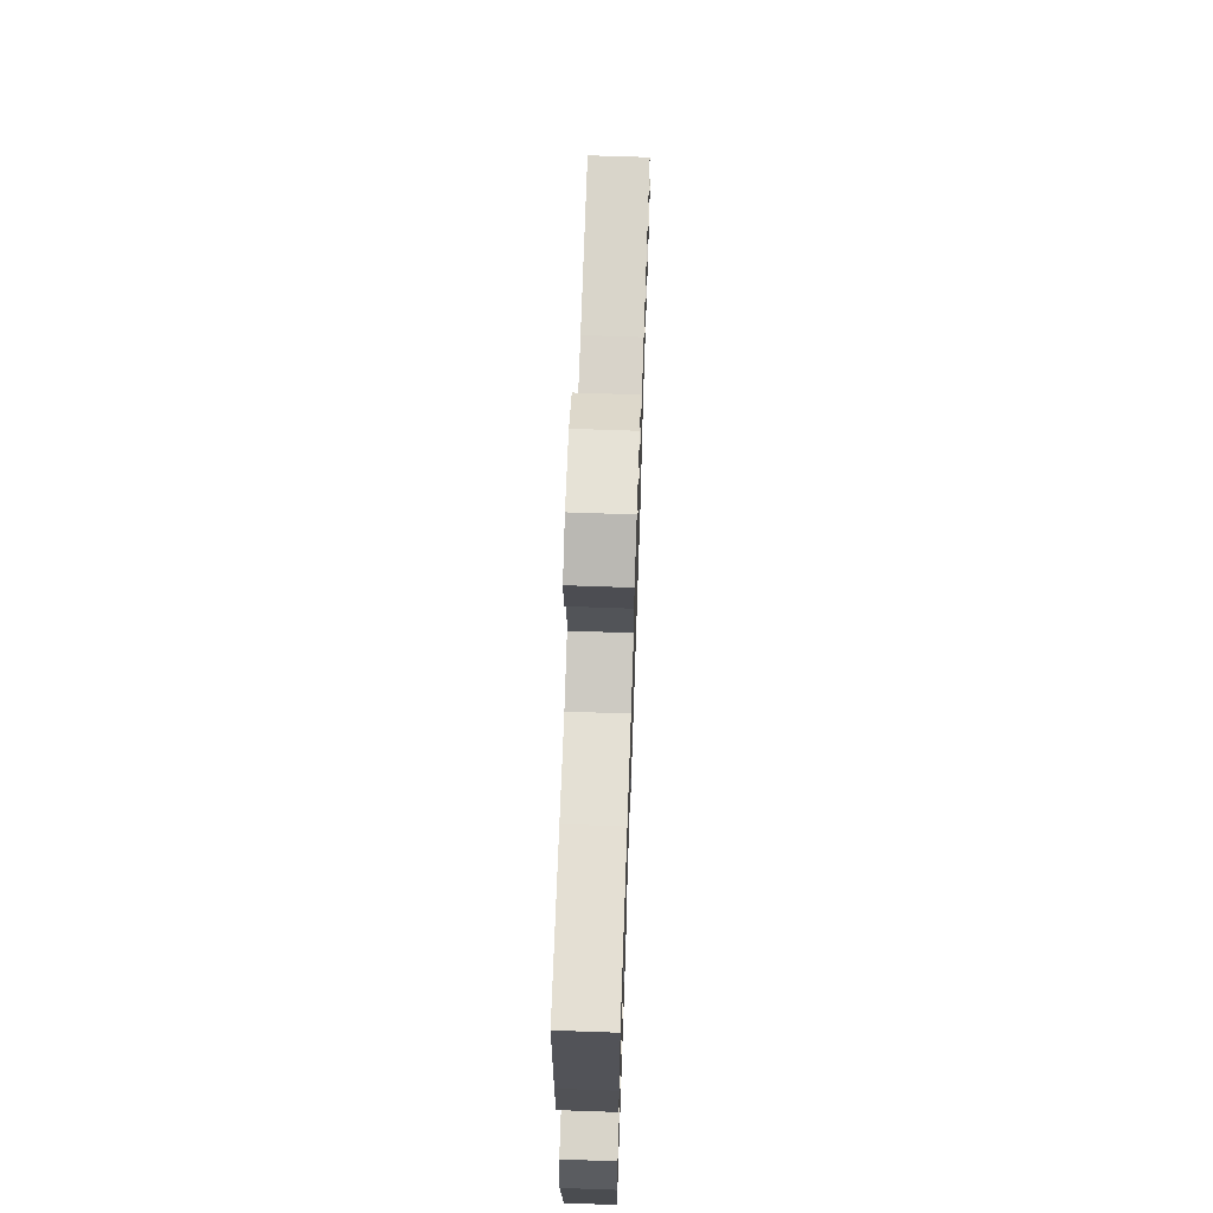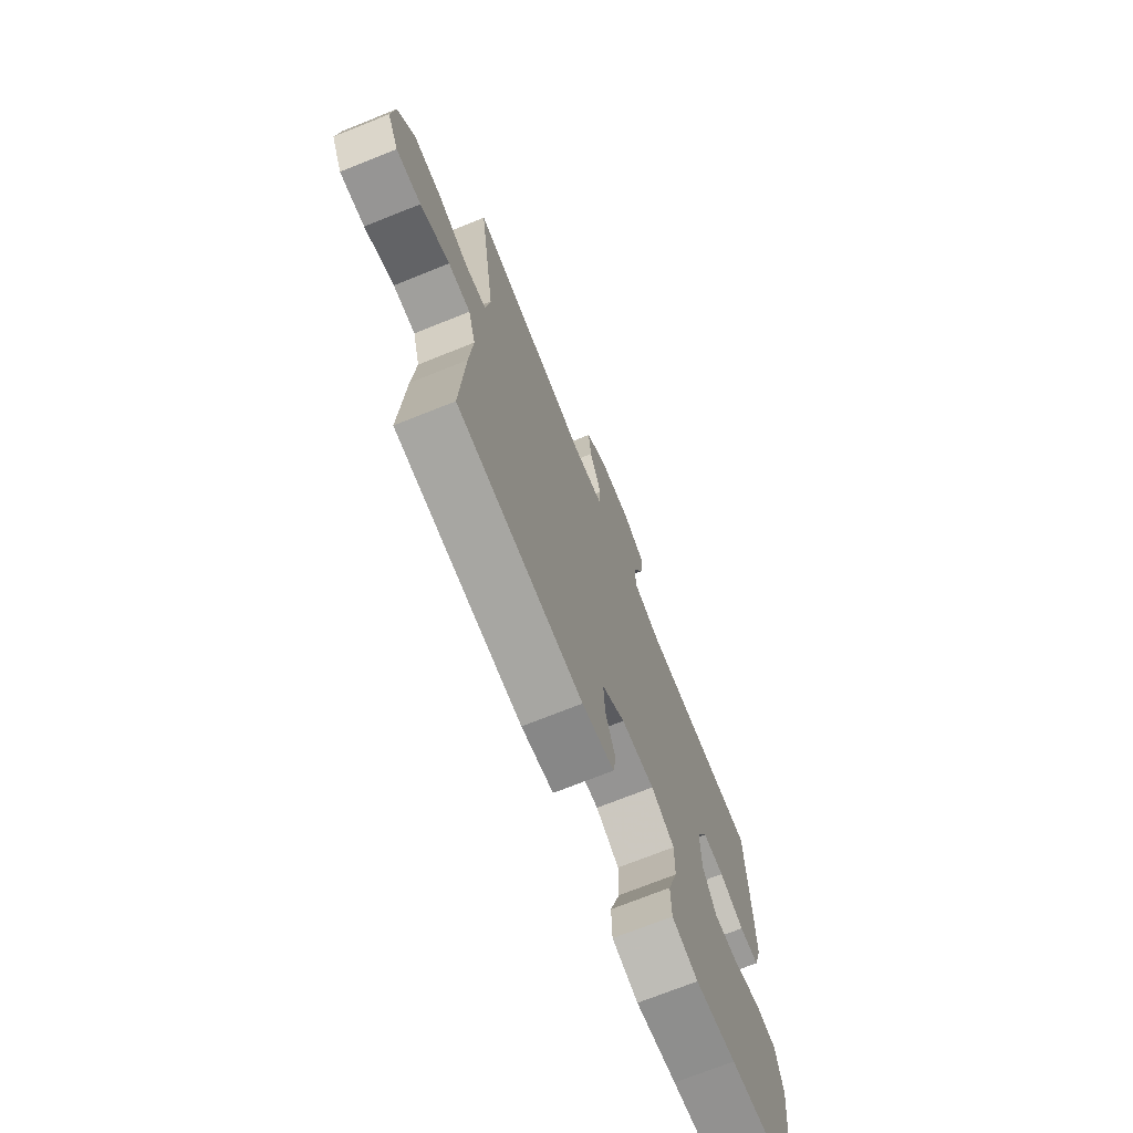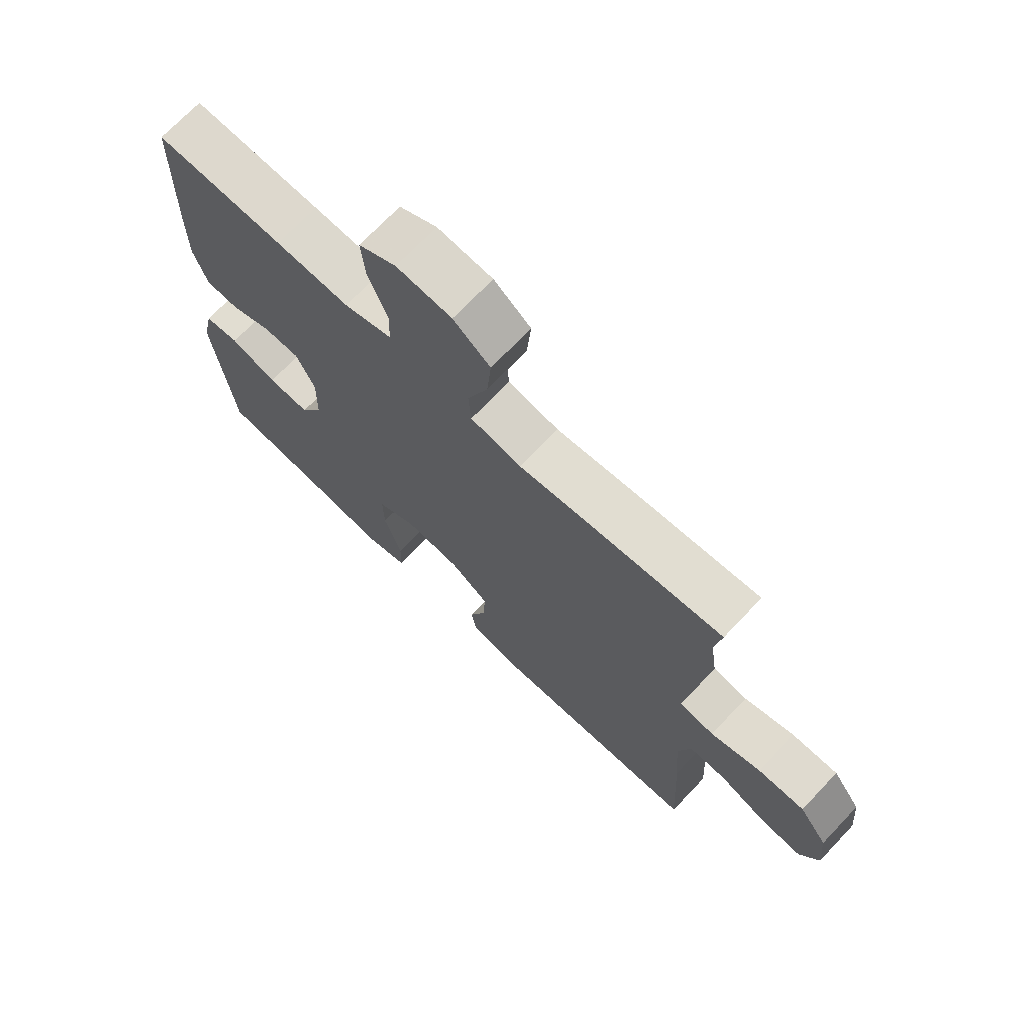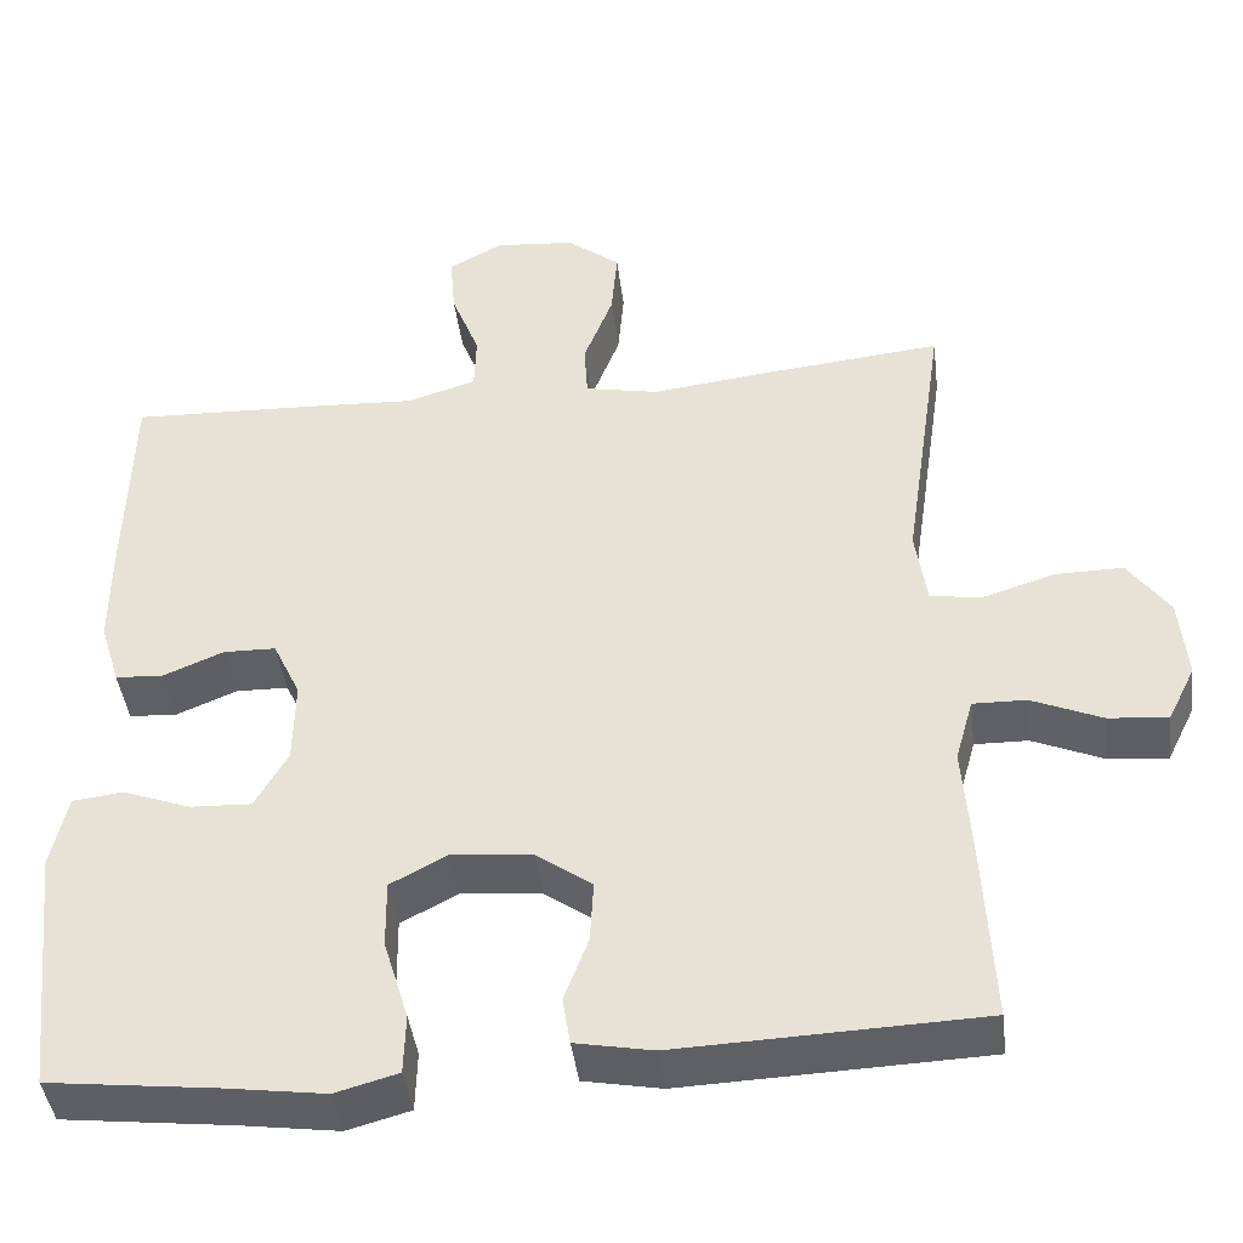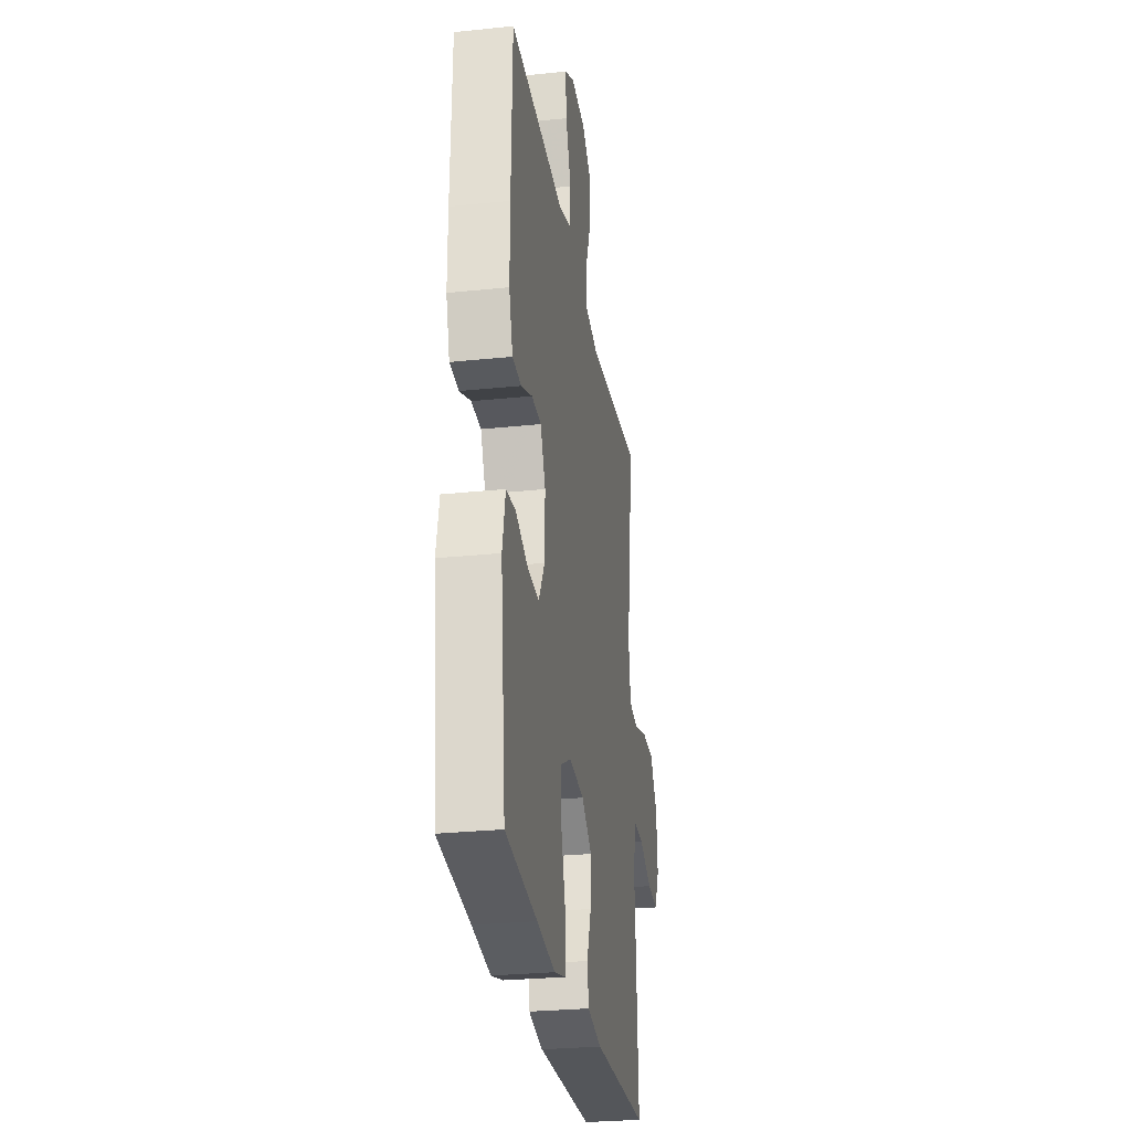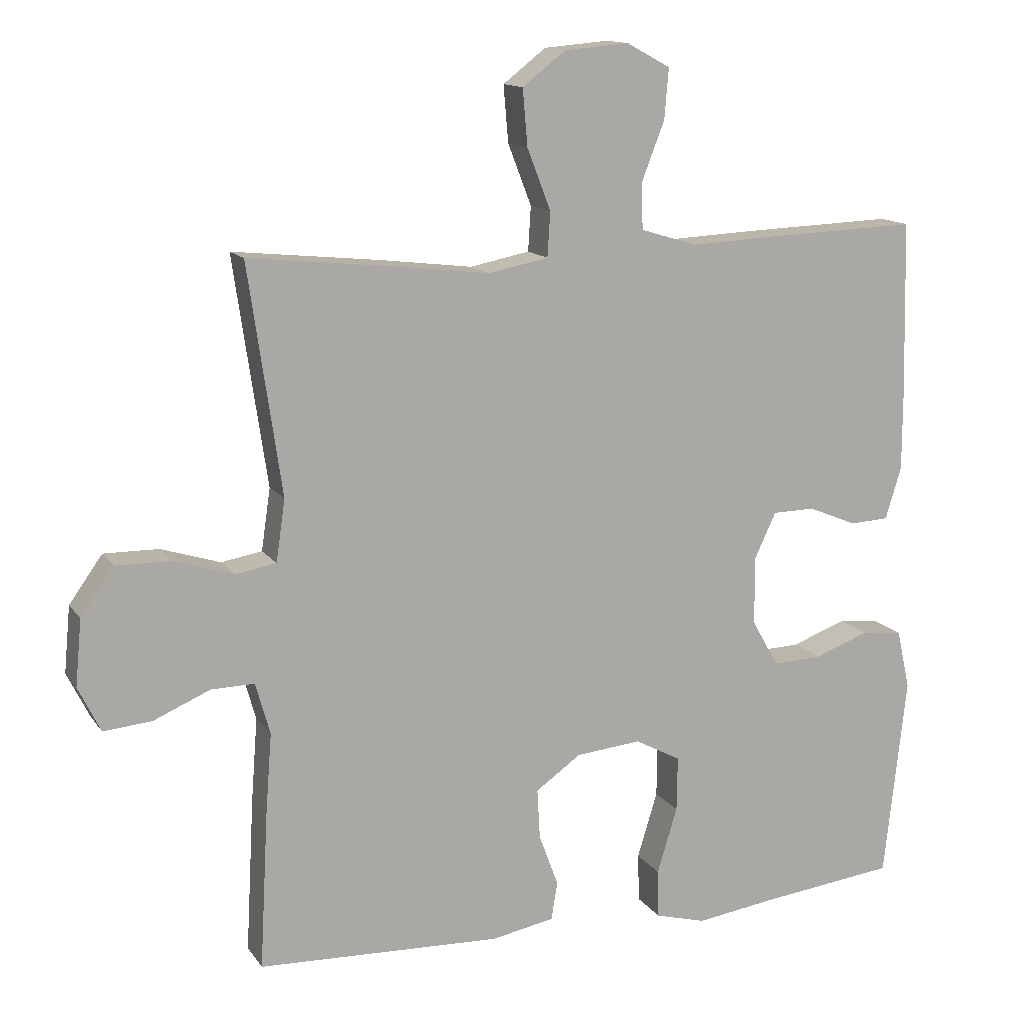
<metadata>
{"format":"obj","ext":"obj","renderer":"f3d","projection":"perspective","resolution":1024,"background":"white","views":[{"elev":68.8,"azim":92.0,"up":"+Z"},{"elev":-72.0,"azim":-68.2,"up":"+Z"},{"elev":71.0,"azim":-136.5,"up":"+Z"},{"elev":-42.4,"azim":-173.0,"up":"+Z"},{"elev":-27.9,"azim":99.0,"up":"+Z"},{"elev":13.4,"azim":-22.0,"up":"+Z"}]}
</metadata>
<code>
v 0.5 0.07 0.5
v 0.506 0.07 0.25
v 0.506 0.07 0.135
v 0.483 0.07 0.06
v 0.427 0.07 0.057
v 0.357 0.07 0.086
v 0.296 0.07 0.085
v 0.264 0.07 0.017
v 0.266 0.07 -0.08
v 0.304 0.07 -0.147
v 0.375 0.07 -0.144
v 0.454 0.07 -0.115
v 0.513 0.07 -0.122
v 0.532 0.07 -0.208
v 0.5 0.07 -0.5
v 0.303 0.07 -0.523
v 0.189 0.07 -0.539
v 0.116 0.07 -0.519
v 0.114 0.07 -0.449
v 0.143 0.07 -0.354
v 0.144 0.07 -0.275
v 0.078 0.07 -0.24
v -0.016 0.07 -0.249
v -0.081 0.07 -0.295
v -0.077 0.07 -0.367
v -0.049 0.07 -0.442
v -0.058 0.07 -0.497
v -0.148 0.07 -0.514
v -0.5 0.07 -0.5
v -0.488 0.07 -0.276
v -0.479 0.07 -0.158
v -0.5 0.07 -0.084
v -0.562 0.07 -0.085
v -0.644 0.07 -0.12
v -0.713 0.07 -0.126
v -0.745 0.07 -0.061
v -0.736 0.07 0.034
v -0.688 0.07 0.101
v -0.609 0.07 0.1
v -0.524 0.07 0.073
v -0.465 0.07 0.083
v -0.452 0.07 0.172
v -0.5 0.07 0.5
v -0.286 0.07 0.478
v -0.154 0.07 0.462
v -0.068 0.07 0.479
v -0.064 0.07 0.543
v -0.098 0.07 0.631
v -0.105 0.07 0.712
v -0.043 0.07 0.76
v 0.05 0.07 0.768
v 0.113 0.07 0.734
v 0.107 0.07 0.662
v 0.074 0.07 0.577
v 0.076 0.07 0.511
v 0.157 0.07 0.486
v 0.282 0.07 0.492
v 0.5 0 0.5
v 0.506 0 0.25
v 0.506 0 0.135
v 0.483 0 0.06
v 0.427 0 0.057
v 0.357 0 0.086
v 0.296 0 0.085
v 0.264 0 0.017
v 0.266 0 -0.08
v 0.304 0 -0.147
v 0.375 0 -0.144
v 0.454 0 -0.115
v 0.513 0 -0.122
v 0.532 0 -0.208
v 0.5 0 -0.5
v 0.303 0 -0.523
v 0.189 0 -0.539
v 0.116 0 -0.519
v 0.114 0 -0.449
v 0.143 0 -0.354
v 0.144 0 -0.275
v 0.078 0 -0.24
v -0.016 0 -0.249
v -0.081 0 -0.295
v -0.077 0 -0.367
v -0.049 0 -0.442
v -0.058 0 -0.497
v -0.148 0 -0.514
v -0.5 0 -0.5
v -0.488 0 -0.276
v -0.479 0 -0.158
v -0.5 0 -0.084
v -0.562 0 -0.085
v -0.644 0 -0.12
v -0.713 0 -0.126
v -0.745 0 -0.061
v -0.736 0 0.034
v -0.688 0 0.101
v -0.609 0 0.1
v -0.524 0 0.073
v -0.465 0 0.083
v -0.452 0 0.172
v -0.5 0 0.5
v -0.286 0 0.478
v -0.154 0 0.462
v -0.068 0 0.479
v -0.064 0 0.543
v -0.098 0 0.631
v -0.105 0 0.712
v -0.043 0 0.76
v 0.05 0 0.768
v 0.113 0 0.734
v 0.107 0 0.662
v 0.074 0 0.577
v 0.076 0 0.511
v 0.157 0 0.486
v 0.282 0 0.492
f 4 5 6
f 3 4 6
f 2 3 6
f 1 2 6
f 57 1 6
f 56 57 6
f 55 56 6 7
f 52 53 54
f 51 52 54
f 50 51 54
f 49 50 54
f 48 49 54
f 47 48 54
f 46 47 54 55
f 42 43 44 45
f 41 42 45 46
f 38 39 40
f 37 38 40
f 36 37 40
f 35 36 40
f 34 35 40
f 33 34 40
f 32 33 40 41
f 55 7 8
f 46 55 8
f 41 46 8
f 32 41 8
f 31 32 8
f 29 30 31
f 28 29 31
f 27 28 31
f 26 27 31
f 25 26 31
f 18 19 20
f 17 18 20
f 16 17 20
f 16 20 21
f 15 16 21
f 14 15 21
f 13 14 21
f 12 13 21
f 11 12 21
f 10 11 21 22
f 31 8 9
f 10 22 23
f 9 10 23
f 31 9 23
f 31 23 24
f 24 25 31
f 63 62 61
f 63 61 60
f 63 60 59
f 63 59 58
f 63 58 114
f 63 114 113
f 64 63 113 112
f 111 110 109
f 111 109 108
f 111 108 107
f 111 107 106
f 111 106 105
f 111 105 104
f 112 111 104 103
f 102 101 100 99
f 103 102 99 98
f 97 96 95
f 97 95 94
f 97 94 93
f 97 93 92
f 97 92 91
f 97 91 90
f 98 97 90 89
f 65 64 112
f 65 112 103
f 65 103 98
f 65 98 89
f 65 89 88
f 88 87 86
f 88 86 85
f 88 85 84
f 88 84 83
f 88 83 82
f 77 76 75
f 77 75 74
f 77 74 73
f 78 77 73
f 78 73 72
f 78 72 71
f 78 71 70
f 78 70 69
f 78 69 68
f 79 78 68 67
f 66 65 88
f 80 79 67
f 80 67 66
f 80 66 88
f 81 80 88
f 88 82 81
f 1 58 59 2
f 2 59 60 3
f 3 60 61 4
f 4 61 62 5
f 5 62 63 6
f 6 63 64 7
f 7 64 65 8
f 8 65 66 9
f 9 66 67 10
f 10 67 68 11
f 11 68 69 12
f 12 69 70 13
f 13 70 71 14
f 14 71 72 15
f 15 72 73 16
f 16 73 74 17
f 17 74 75 18
f 18 75 76 19
f 19 76 77 20
f 20 77 78 21
f 21 78 79 22
f 22 79 80 23
f 23 80 81 24
f 24 81 82 25
f 25 82 83 26
f 26 83 84 27
f 27 84 85 28
f 28 85 86 29
f 29 86 87 30
f 30 87 88 31
f 31 88 89 32
f 32 89 90 33
f 33 90 91 34
f 34 91 92 35
f 35 92 93 36
f 36 93 94 37
f 37 94 95 38
f 38 95 96 39
f 39 96 97 40
f 40 97 98 41
f 41 98 99 42
f 42 99 100 43
f 43 100 101 44
f 44 101 102 45
f 45 102 103 46
f 46 103 104 47
f 47 104 105 48
f 48 105 106 49
f 49 106 107 50
f 50 107 108 51
f 51 108 109 52
f 52 109 110 53
f 53 110 111 54
f 54 111 112 55
f 55 112 113 56
f 56 113 114 57
f 57 114 58 1

</code>
